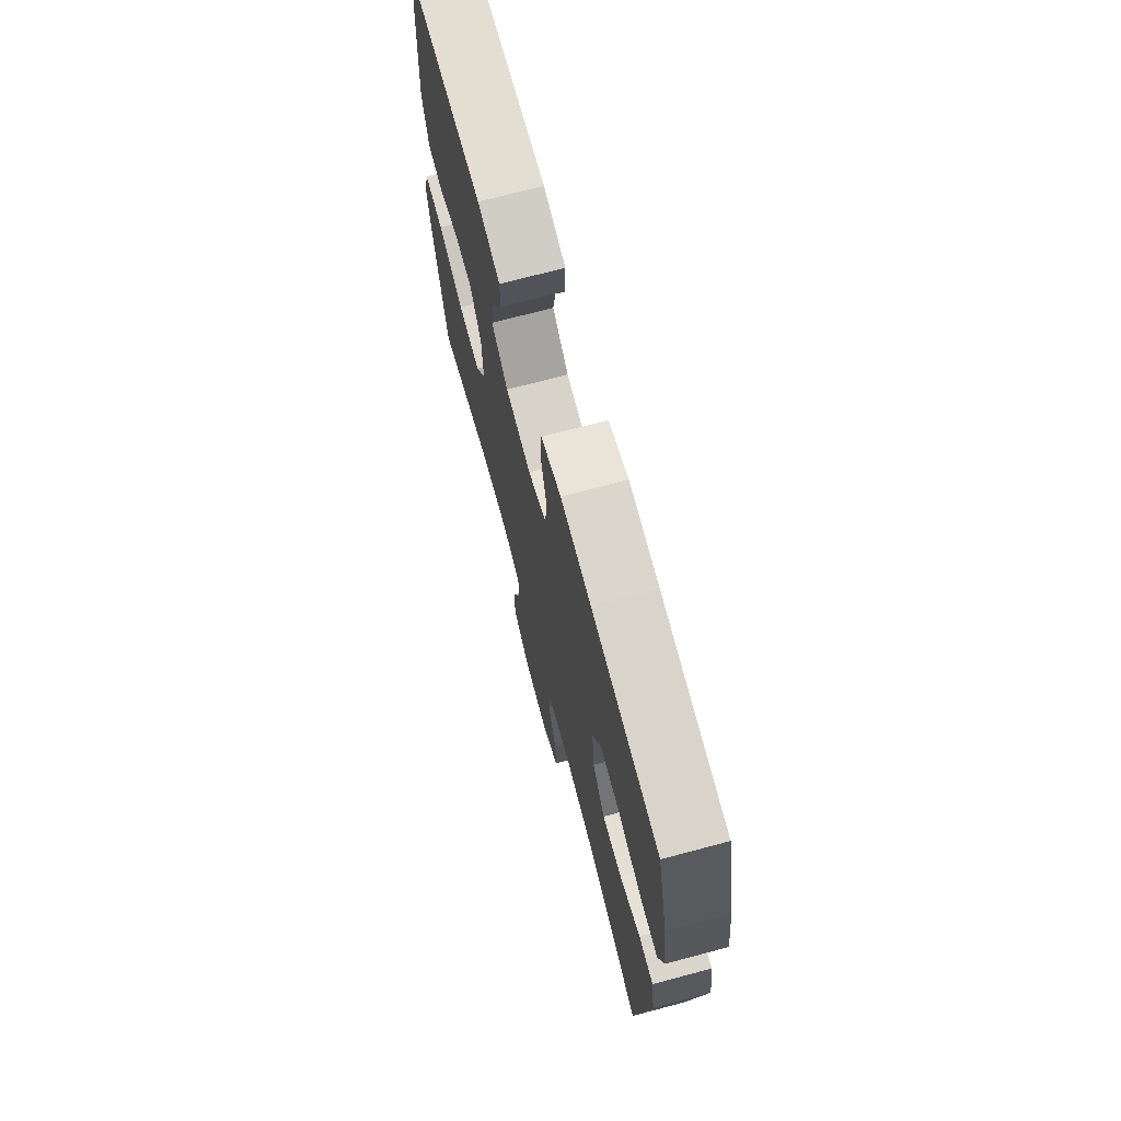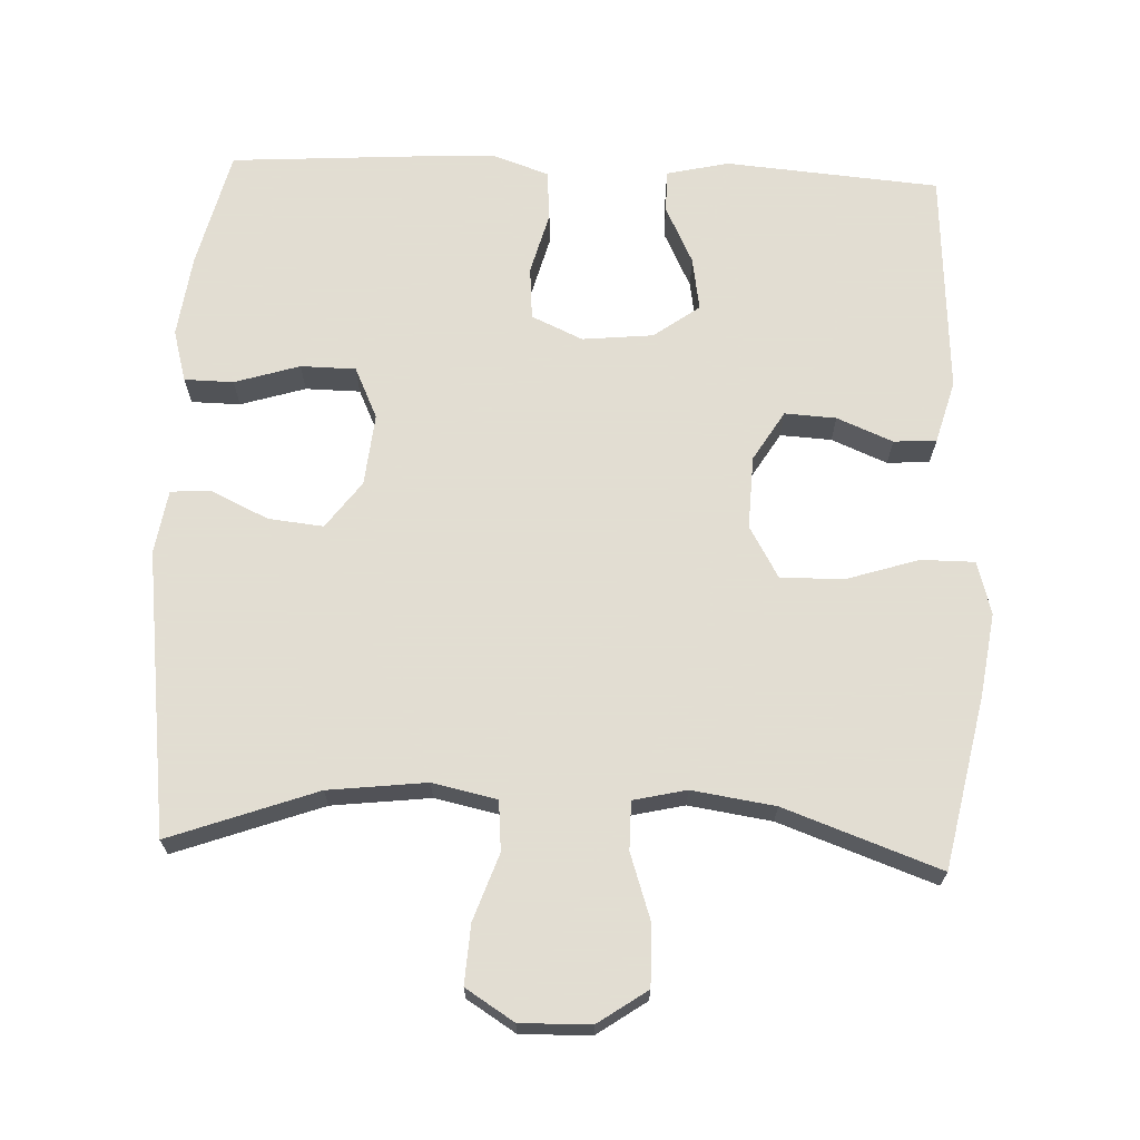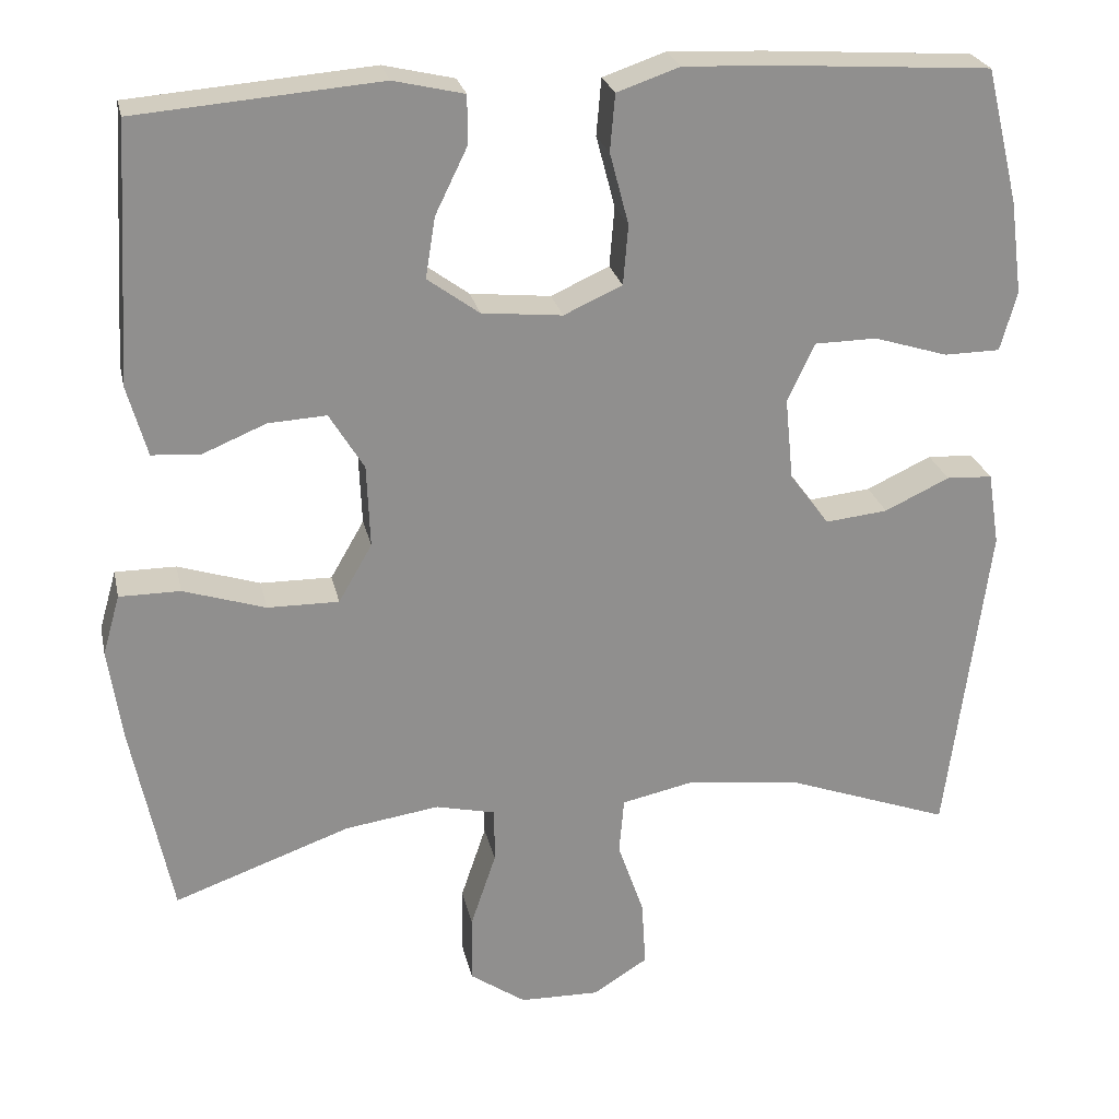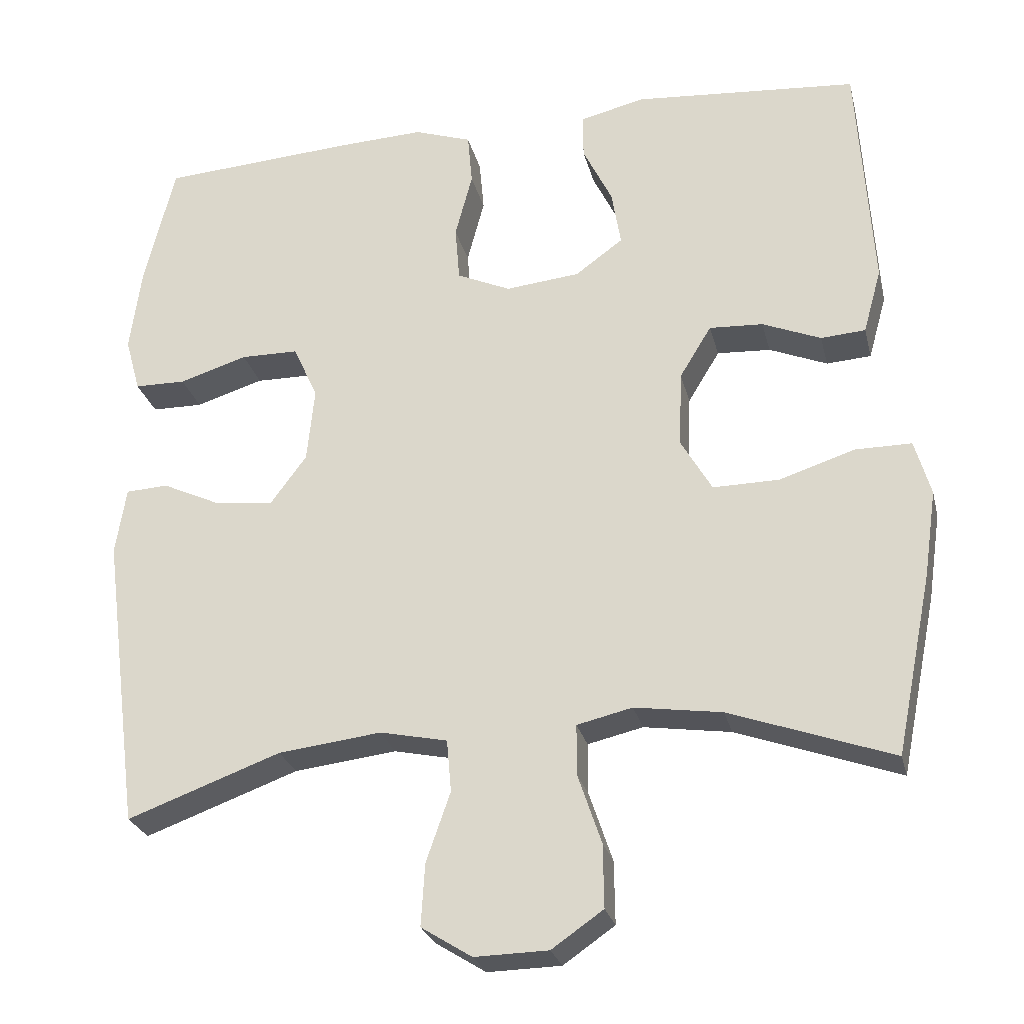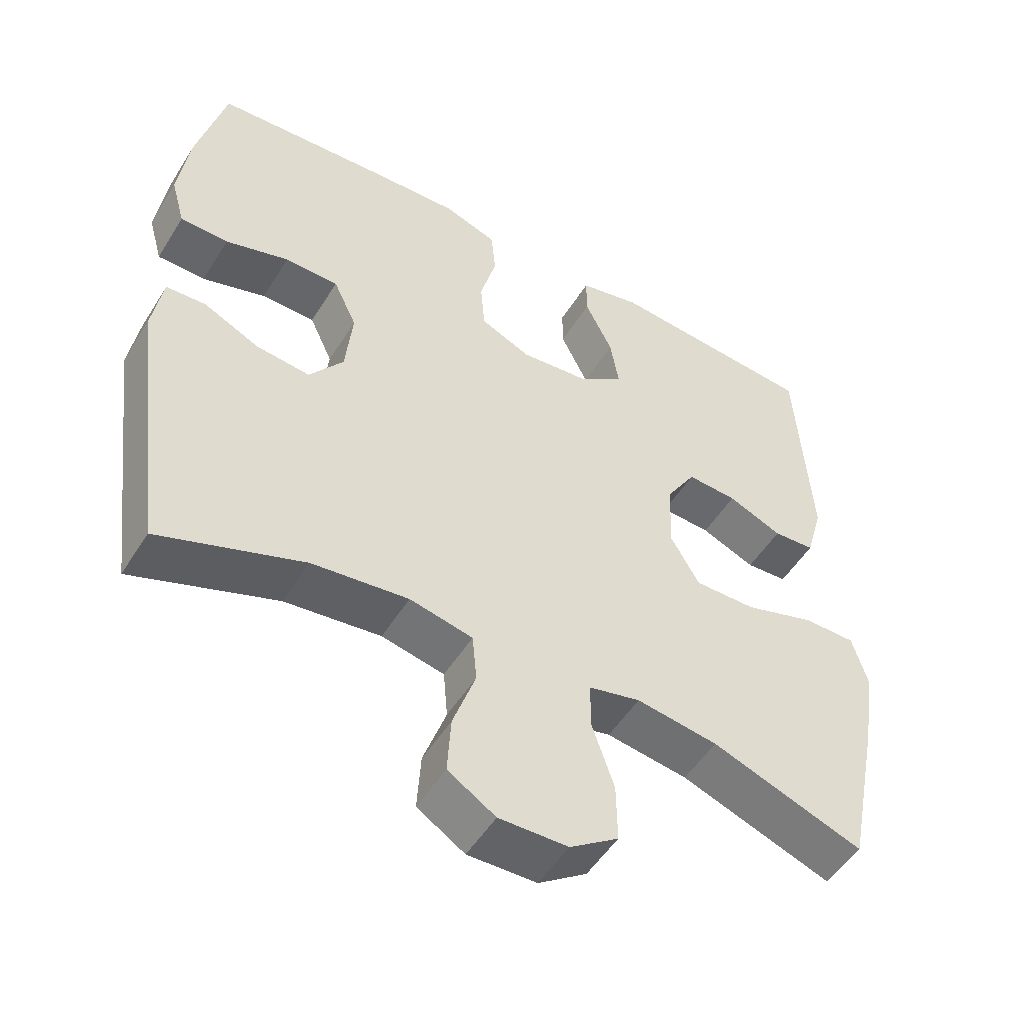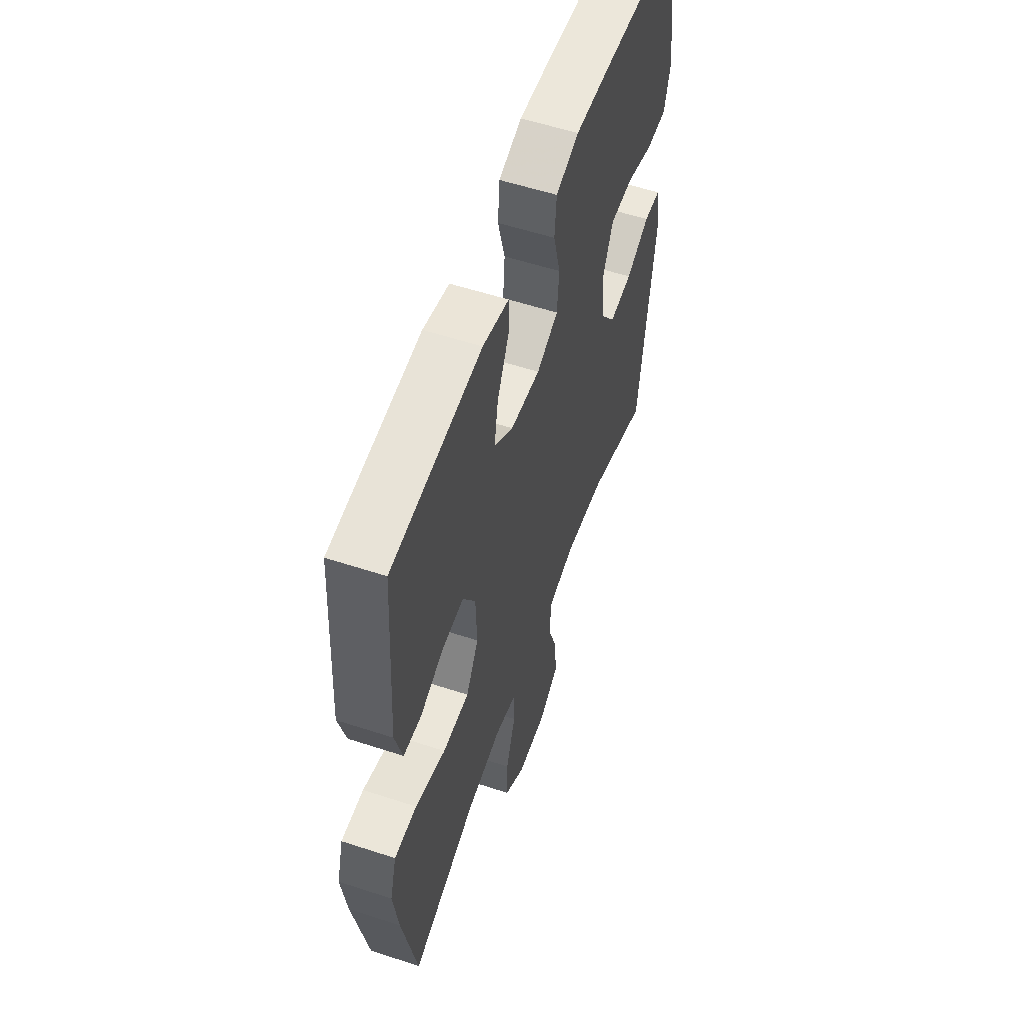
<metadata>
{"format":"obj","ext":"obj","renderer":"f3d","projection":"perspective","resolution":1024,"background":"white","views":[{"elev":71.7,"azim":75.2,"up":"+Z"},{"elev":68.1,"azim":-177.6,"up":"+Y"},{"elev":24.9,"azim":-12.1,"up":"+Z"},{"elev":-26.4,"azim":-166.6,"up":"+Z"},{"elev":-51.5,"azim":148.9,"up":"+Z"},{"elev":56.1,"azim":-71.0,"up":"+Z"}]}
</metadata>
<code>
v -0.5 0.07 0.5
v -0.204 0.07 0.524
v -0.118 0.07 0.504
v -0.118 0.07 0.445
v -0.157 0.07 0.365
v -0.169 0.07 0.291
v -0.106 0.07 0.245
v -0.008 0.07 0.235
v 0.063 0.07 0.267
v 0.069 0.07 0.34
v 0.046 0.07 0.427
v 0.052 0.07 0.496
v 0.128 0.07 0.522
v 0.244 0.07 0.517
v 0.5 0.07 0.5
v 0.54 0.07 0.336
v 0.555 0.07 0.222
v 0.535 0.07 0.15
v 0.467 0.07 0.149
v 0.377 0.07 0.177
v 0.301 0.07 0.176
v 0.268 0.07 0.105
v 0.278 0.07 0.005
v 0.326 0.07 -0.06
v 0.402 0.07 -0.052
v 0.481 0.07 -0.015
v 0.537 0.07 -0.018
v 0.551 0.07 -0.107
v 0.5 0.07 -0.5
v 0.297 0.07 -0.426
v 0.161 0.07 -0.41
v 0.072 0.07 -0.429
v 0.066 0.07 -0.498
v 0.098 0.07 -0.59
v 0.103 0.07 -0.672
v 0.036 0.07 -0.714
v -0.061 0.07 -0.712
v -0.129 0.07 -0.665
v -0.128 0.07 -0.582
v -0.097 0.07 -0.49
v -0.097 0.07 -0.423
v -0.17 0.07 -0.406
v -0.285 0.07 -0.423
v -0.5 0.07 -0.5
v -0.548 0.07 -0.264
v -0.565 0.07 -0.148
v -0.544 0.07 -0.075
v -0.47 0.07 -0.075
v -0.37 0.07 -0.107
v -0.283 0.07 -0.108
v -0.242 0.07 -0.037
v -0.246 0.07 0.064
v -0.288 0.07 0.133
v -0.359 0.07 0.129
v -0.436 0.07 0.097
v -0.495 0.07 0.101
v -0.519 0.07 0.187
v -0.5 0 0.5
v -0.204 0 0.524
v -0.118 0 0.504
v -0.118 0 0.445
v -0.157 0 0.365
v -0.169 0 0.291
v -0.106 0 0.245
v -0.008 0 0.235
v 0.063 0 0.267
v 0.069 0 0.34
v 0.046 0 0.427
v 0.052 0 0.496
v 0.128 0 0.522
v 0.244 0 0.517
v 0.5 0 0.5
v 0.54 0 0.336
v 0.555 0 0.222
v 0.535 0 0.15
v 0.467 0 0.149
v 0.377 0 0.177
v 0.301 0 0.176
v 0.268 0 0.105
v 0.278 0 0.005
v 0.326 0 -0.06
v 0.402 0 -0.052
v 0.481 0 -0.015
v 0.537 0 -0.018
v 0.551 0 -0.107
v 0.5 0 -0.5
v 0.297 0 -0.426
v 0.161 0 -0.41
v 0.072 0 -0.429
v 0.066 0 -0.498
v 0.098 0 -0.59
v 0.103 0 -0.672
v 0.036 0 -0.714
v -0.061 0 -0.712
v -0.129 0 -0.665
v -0.128 0 -0.582
v -0.097 0 -0.49
v -0.097 0 -0.423
v -0.17 0 -0.406
v -0.285 0 -0.423
v -0.5 0 -0.5
v -0.548 0 -0.264
v -0.565 0 -0.148
v -0.544 0 -0.075
v -0.47 0 -0.075
v -0.37 0 -0.107
v -0.283 0 -0.108
v -0.242 0 -0.037
v -0.246 0 0.064
v -0.288 0 0.133
v -0.359 0 0.129
v -0.436 0 0.097
v -0.495 0 0.101
v -0.519 0 0.187
f 54 55 56 57
f 53 54 57 1
f 52 53 1 2
f 51 52 2
f 46 47 48 49
f 46 49 50
f 43 44 45 46
f 42 43 46 50
f 41 42 50 51
f 37 38 39 40
f 37 40 41
f 36 37 41
f 33 34 35 36
f 32 33 36 41
f 31 32 41 51
f 27 28 29 30
f 25 26 27 30
f 24 25 30 31
f 23 24 31 51
f 17 18 19 20
f 17 20 21
f 16 17 21
f 15 16 21
f 14 15 21
f 13 14 21 22
f 10 11 12 13
f 9 10 13 22
f 2 3 4 5
f 2 5 6
f 51 2 6
f 8 9 22 23
f 7 8 23 51
f 6 7 51
f 114 113 112 111
f 58 114 111 110
f 59 58 110 109
f 59 109 108
f 106 105 104 103
f 107 106 103
f 103 102 101 100
f 107 103 100 99
f 108 107 99 98
f 97 96 95 94
f 98 97 94
f 98 94 93
f 93 92 91 90
f 98 93 90 89
f 108 98 89 88
f 87 86 85 84
f 87 84 83 82
f 88 87 82 81
f 108 88 81 80
f 77 76 75 74
f 78 77 74
f 78 74 73
f 78 73 72
f 78 72 71
f 79 78 71 70
f 70 69 68 67
f 79 70 67 66
f 62 61 60 59
f 63 62 59
f 63 59 108
f 80 79 66 65
f 108 80 65 64
f 108 64 63
f 1 58 59 2
f 2 59 60 3
f 3 60 61 4
f 4 61 62 5
f 5 62 63 6
f 6 63 64 7
f 7 64 65 8
f 8 65 66 9
f 9 66 67 10
f 10 67 68 11
f 11 68 69 12
f 12 69 70 13
f 13 70 71 14
f 14 71 72 15
f 15 72 73 16
f 16 73 74 17
f 17 74 75 18
f 18 75 76 19
f 19 76 77 20
f 20 77 78 21
f 21 78 79 22
f 22 79 80 23
f 23 80 81 24
f 24 81 82 25
f 25 82 83 26
f 26 83 84 27
f 27 84 85 28
f 28 85 86 29
f 29 86 87 30
f 30 87 88 31
f 31 88 89 32
f 32 89 90 33
f 33 90 91 34
f 34 91 92 35
f 35 92 93 36
f 36 93 94 37
f 37 94 95 38
f 38 95 96 39
f 39 96 97 40
f 40 97 98 41
f 41 98 99 42
f 42 99 100 43
f 43 100 101 44
f 44 101 102 45
f 45 102 103 46
f 46 103 104 47
f 47 104 105 48
f 48 105 106 49
f 49 106 107 50
f 50 107 108 51
f 51 108 109 52
f 52 109 110 53
f 53 110 111 54
f 54 111 112 55
f 55 112 113 56
f 56 113 114 57
f 57 114 58 1

</code>
